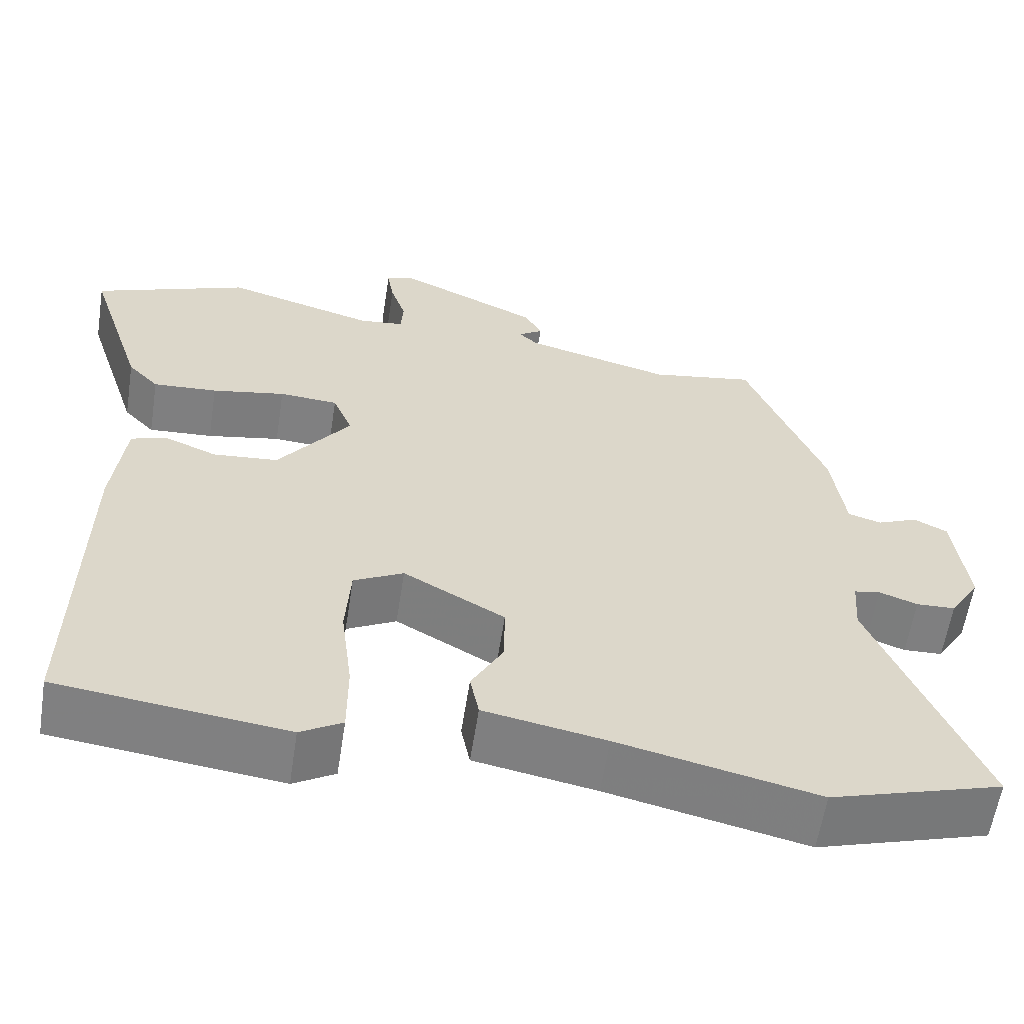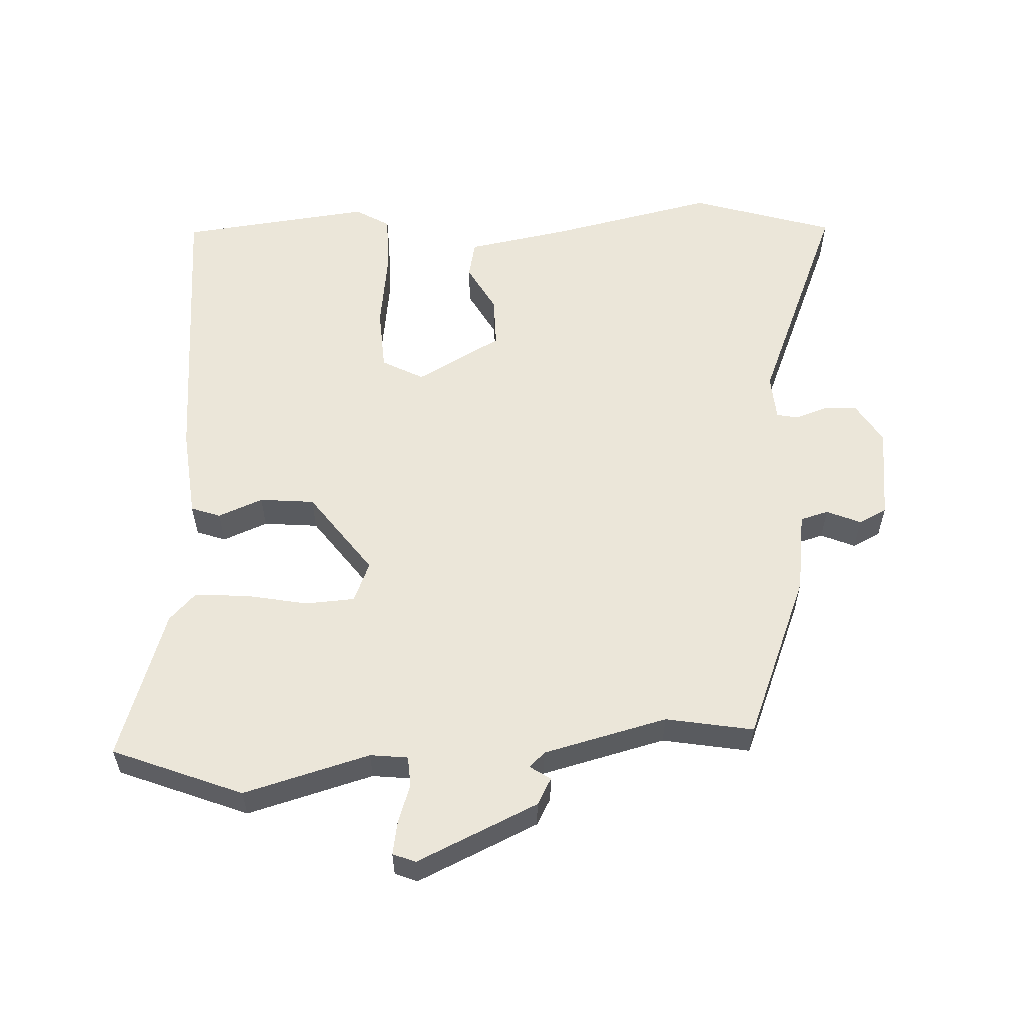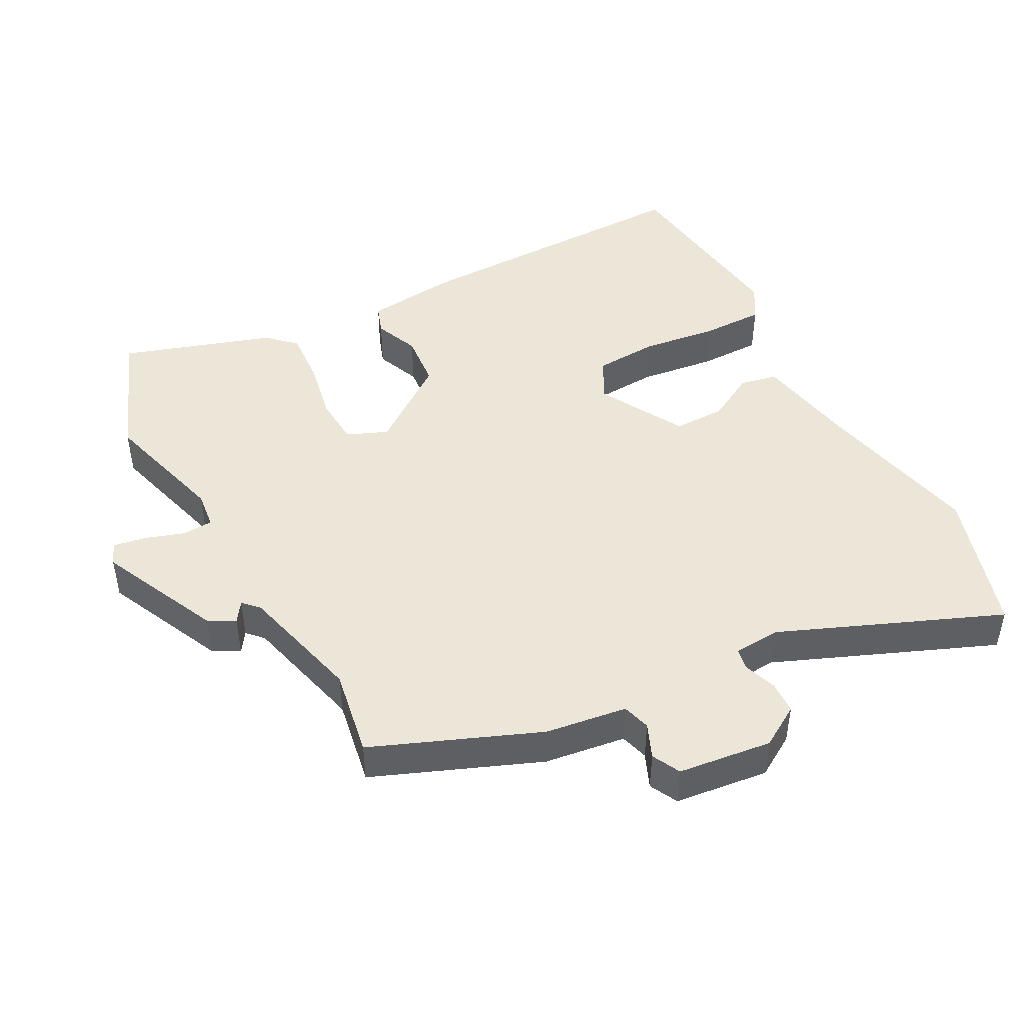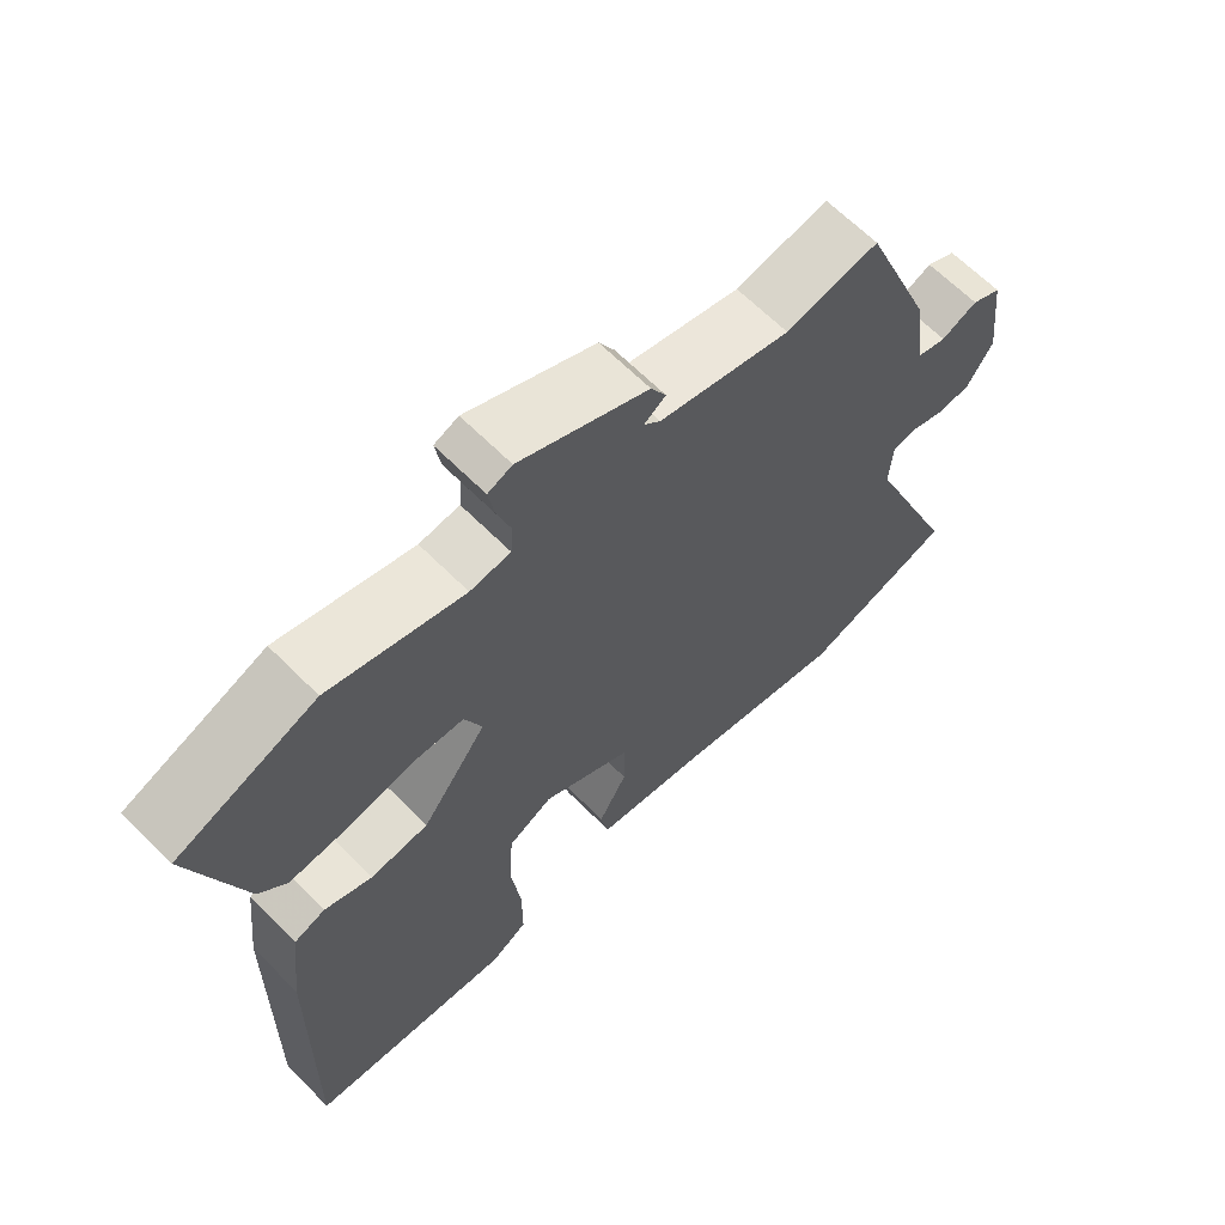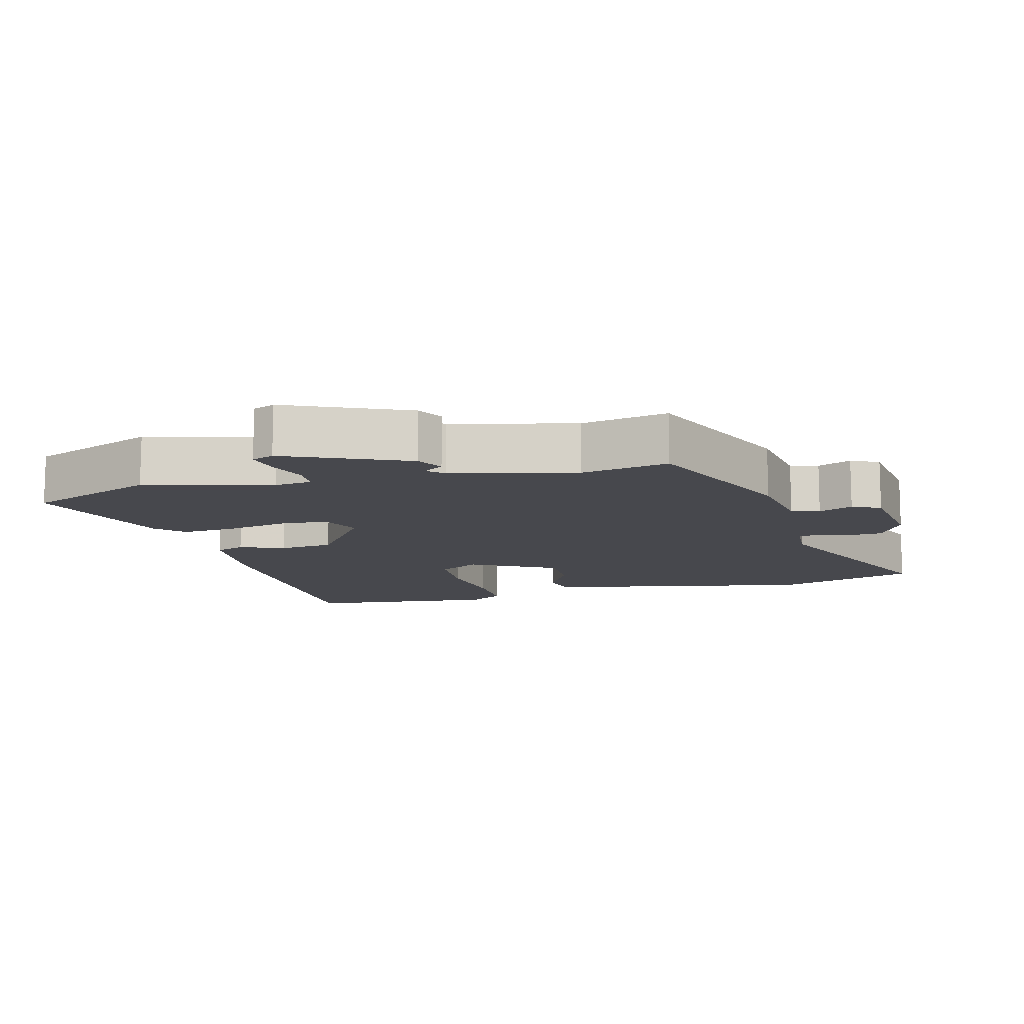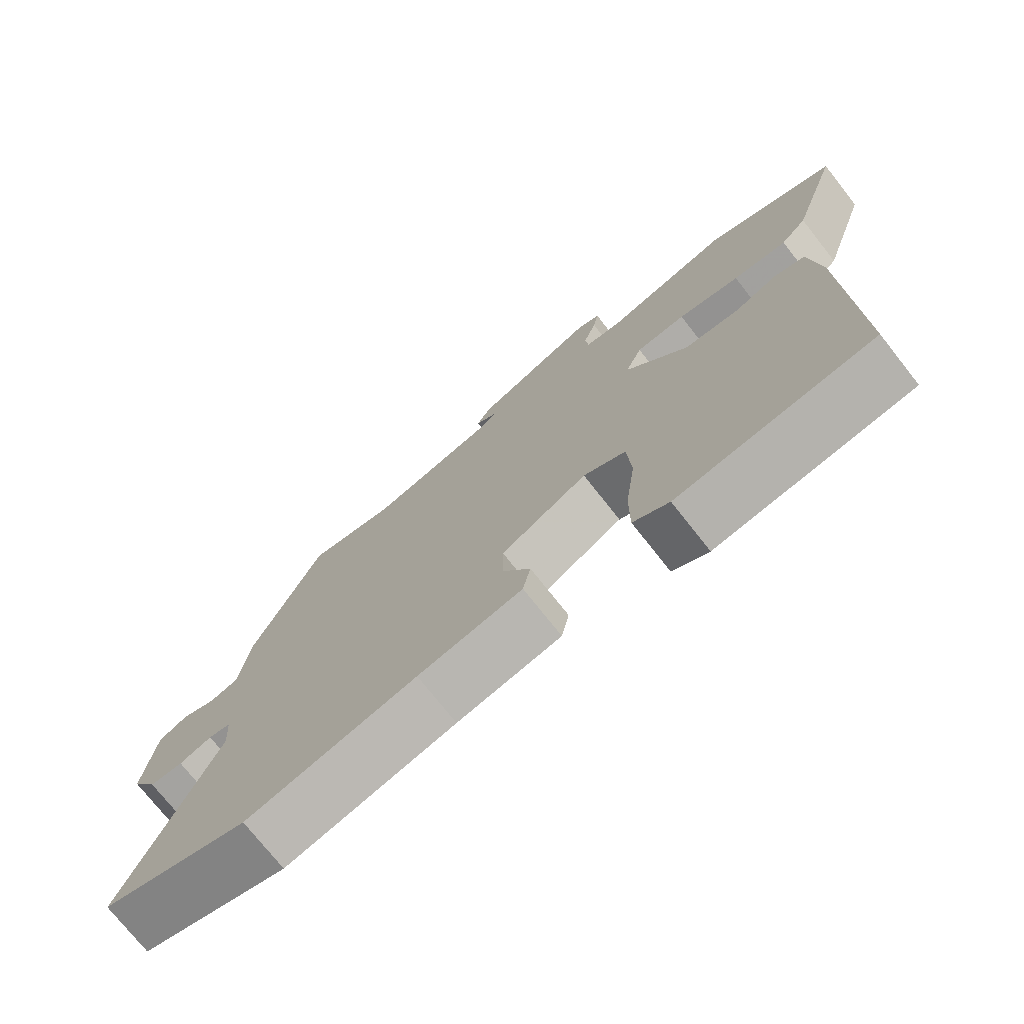
<metadata>
{"format":"obj","ext":"obj","renderer":"f3d","projection":"perspective","resolution":1024,"background":"white","views":[{"elev":-60.0,"azim":-8.8,"up":"+Z"},{"elev":57.3,"azim":-2.3,"up":"+Y"},{"elev":46.2,"azim":62.2,"up":"+Y"},{"elev":64.8,"azim":-44.8,"up":"+Z"},{"elev":-11.7,"azim":15.8,"up":"+Y"},{"elev":-74.6,"azim":-141.7,"up":"+Z"}]}
</metadata>
<code>
v 0.393 0.07 0.485
v 0.489 0.07 0.243
v 0.505 0.07 0.124
v 0.546 0.07 0.112
v 0.596 0.07 0.133
v 0.637 0.07 0.112
v 0.653 0.07 -0.025
v 0.616 0.07 -0.085
v 0.568 0.07 -0.087
v 0.521 0.07 -0.07
v 0.489 0.07 -0.076
v 0.484 0.07 -0.144
v 0.614 0.07 -0.465
v 0.404 0.07 -0.529
v 0.161 0.07 -0.474
v 0.012 0.07 -0.446
v 0.001 0.07 -0.391
v 0.04 0.07 -0.321
v 0.041 0.07 -0.245
v -0.083 0.07 -0.175
v -0.144 0.07 -0.207
v -0.15 0.07 -0.3
v -0.136 0.07 -0.412
v -0.136 0.07 -0.503
v -0.187 0.07 -0.533
v -0.467 0.07 -0.498
v -0.461 0.07 -0.068
v -0.446 0.07 0.066
v -0.403 0.07 0.081
v -0.338 0.07 0.054
v -0.258 0.07 0.061
v -0.169 0.07 0.181
v -0.193 0.07 0.24
v -0.265 0.07 0.245
v -0.355 0.07 0.228
v -0.434 0.07 0.223
v -0.472 0.07 0.263
v -0.543 0.07 0.483
v -0.353 0.07 0.557
v -0.169 0.07 0.504
v -0.114 0.07 0.51
v -0.111 0.07 0.554
v -0.13 0.07 0.612
v -0.138 0.07 0.66
v -0.105 0.07 0.673
v 0.071 0.07 0.591
v 0.092 0.07 0.552
v 0.062 0.07 0.532
v 0.085 0.07 0.51
v 0.265 0.07 0.463
v 0.393 0 0.485
v 0.489 0 0.243
v 0.505 0 0.124
v 0.546 0 0.112
v 0.596 0 0.133
v 0.637 0 0.112
v 0.653 0 -0.025
v 0.616 0 -0.085
v 0.568 0 -0.087
v 0.521 0 -0.07
v 0.489 0 -0.076
v 0.484 0 -0.144
v 0.614 0 -0.465
v 0.404 0 -0.529
v 0.161 0 -0.474
v 0.012 0 -0.446
v 0.001 0 -0.391
v 0.04 0 -0.321
v 0.041 0 -0.245
v -0.083 0 -0.175
v -0.144 0 -0.207
v -0.15 0 -0.3
v -0.136 0 -0.412
v -0.136 0 -0.503
v -0.187 0 -0.533
v -0.467 0 -0.498
v -0.461 0 -0.068
v -0.446 0 0.066
v -0.403 0 0.081
v -0.338 0 0.054
v -0.258 0 0.061
v -0.169 0 0.181
v -0.193 0 0.24
v -0.265 0 0.245
v -0.355 0 0.228
v -0.434 0 0.223
v -0.472 0 0.263
v -0.543 0 0.483
v -0.353 0 0.557
v -0.169 0 0.504
v -0.114 0 0.51
v -0.111 0 0.554
v -0.13 0 0.612
v -0.138 0 0.66
v -0.105 0 0.673
v 0.071 0 0.591
v 0.092 0 0.552
v 0.062 0 0.532
v 0.085 0 0.51
v 0.265 0 0.463
f 46 47 48
f 45 46 48
f 44 45 48
f 43 44 48
f 42 43 48
f 41 42 48 49
f 40 41 49 50
f 38 39 40
f 37 38 40
f 36 37 40
f 35 36 40
f 34 35 40
f 33 34 40 50
f 28 29 30
f 27 28 30
f 26 27 30
f 25 26 30
f 24 25 30
f 23 24 30
f 22 23 30
f 21 22 30 31
f 20 21 31 32
f 15 16 17 18
f 15 18 19
f 14 15 19
f 13 14 19
f 12 13 19
f 19 20 32
f 12 19 32
f 11 12 32
f 8 9 10
f 7 8 10
f 6 7 10
f 5 6 10
f 4 5 10
f 11 32 33
f 10 11 33
f 4 10 33
f 3 4 33
f 3 33 50
f 2 3 50
f 1 2 50
f 98 97 96
f 98 96 95
f 98 95 94
f 98 94 93
f 98 93 92
f 99 98 92 91
f 100 99 91 90
f 90 89 88
f 90 88 87
f 90 87 86
f 90 86 85
f 90 85 84
f 100 90 84 83
f 80 79 78
f 80 78 77
f 80 77 76
f 80 76 75
f 80 75 74
f 80 74 73
f 80 73 72
f 81 80 72 71
f 82 81 71 70
f 68 67 66 65
f 69 68 65
f 69 65 64
f 69 64 63
f 69 63 62
f 82 70 69
f 82 69 62
f 82 62 61
f 60 59 58
f 60 58 57
f 60 57 56
f 60 56 55
f 60 55 54
f 83 82 61
f 83 61 60
f 83 60 54
f 83 54 53
f 100 83 53
f 100 53 52
f 100 52 51
f 1 51 52 2
f 2 52 53 3
f 3 53 54 4
f 4 54 55 5
f 5 55 56 6
f 6 56 57 7
f 7 57 58 8
f 8 58 59 9
f 9 59 60 10
f 10 60 61 11
f 11 61 62 12
f 12 62 63 13
f 13 63 64 14
f 14 64 65 15
f 15 65 66 16
f 16 66 67 17
f 17 67 68 18
f 18 68 69 19
f 19 69 70 20
f 20 70 71 21
f 21 71 72 22
f 22 72 73 23
f 23 73 74 24
f 24 74 75 25
f 25 75 76 26
f 26 76 77 27
f 27 77 78 28
f 28 78 79 29
f 29 79 80 30
f 30 80 81 31
f 31 81 82 32
f 32 82 83 33
f 33 83 84 34
f 34 84 85 35
f 35 85 86 36
f 36 86 87 37
f 37 87 88 38
f 38 88 89 39
f 39 89 90 40
f 40 90 91 41
f 41 91 92 42
f 42 92 93 43
f 43 93 94 44
f 44 94 95 45
f 45 95 96 46
f 46 96 97 47
f 47 97 98 48
f 48 98 99 49
f 49 99 100 50
f 50 100 51 1

</code>
